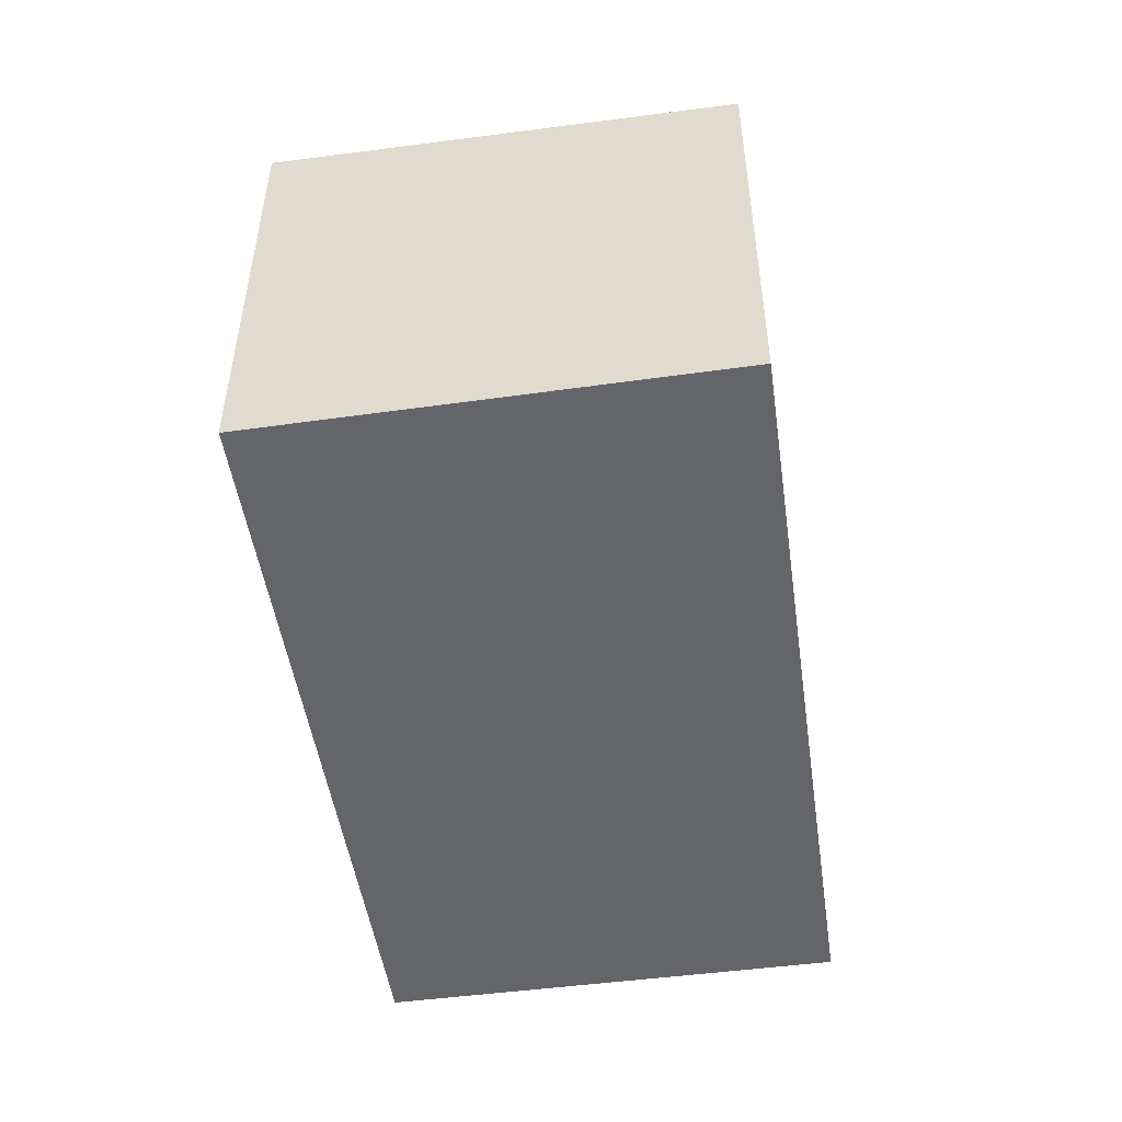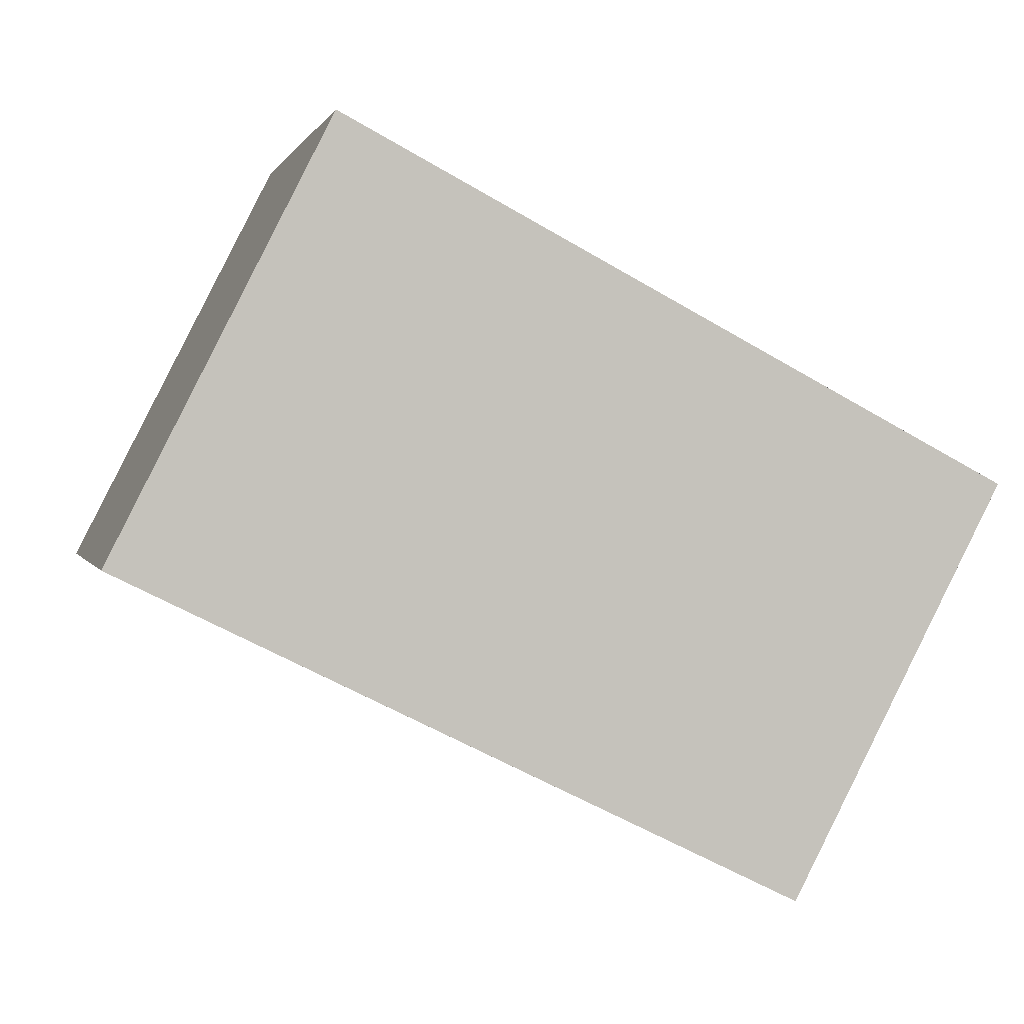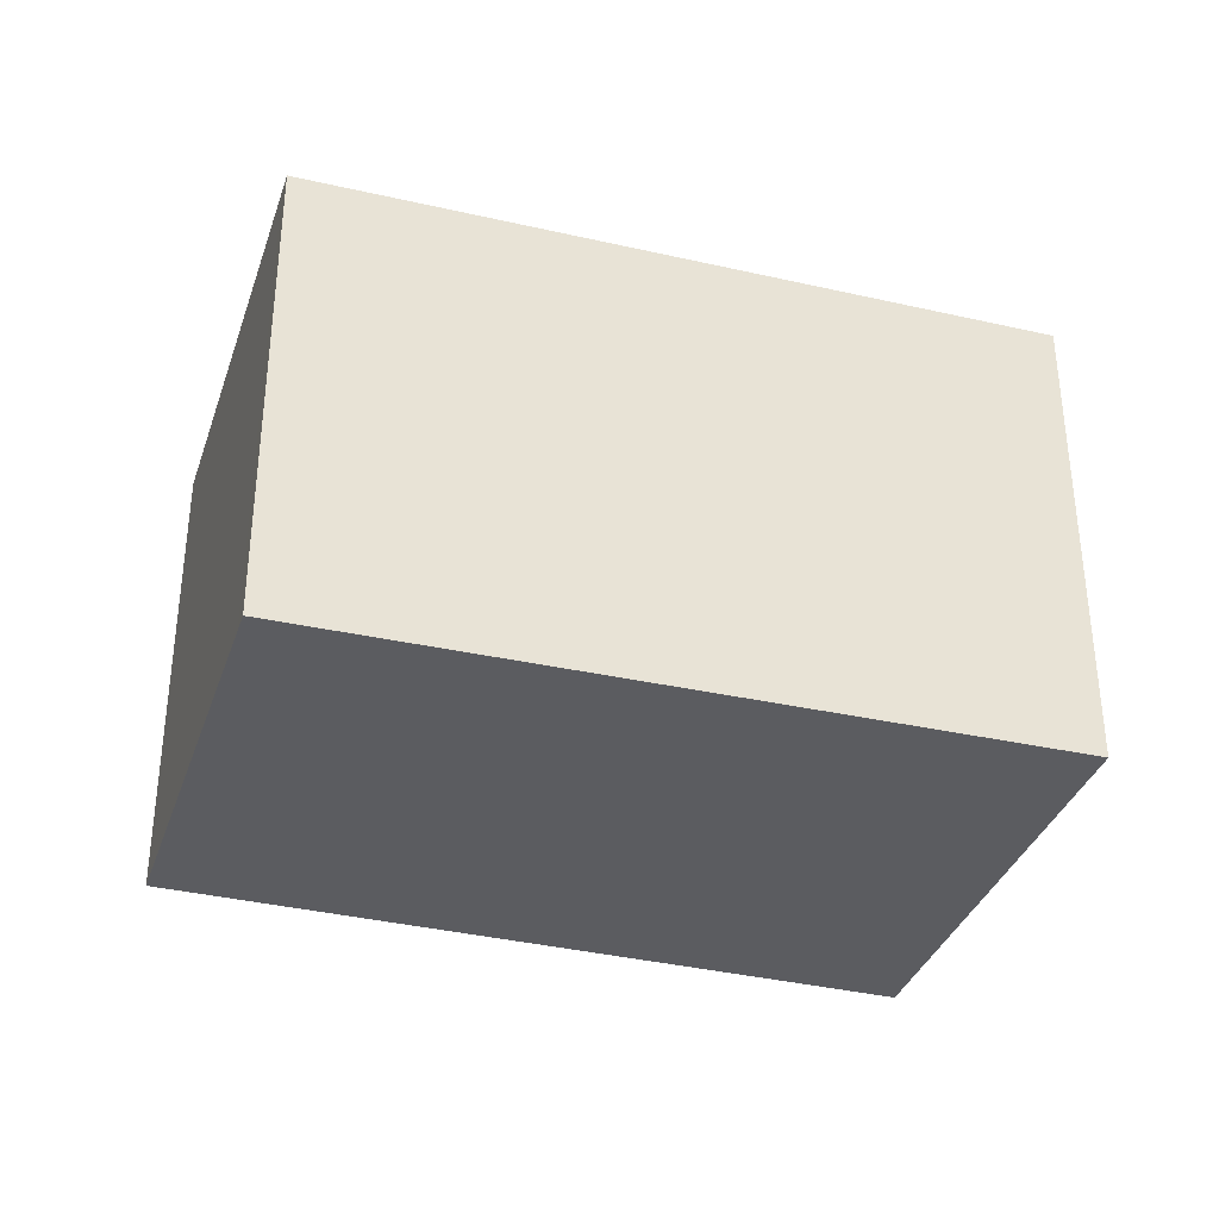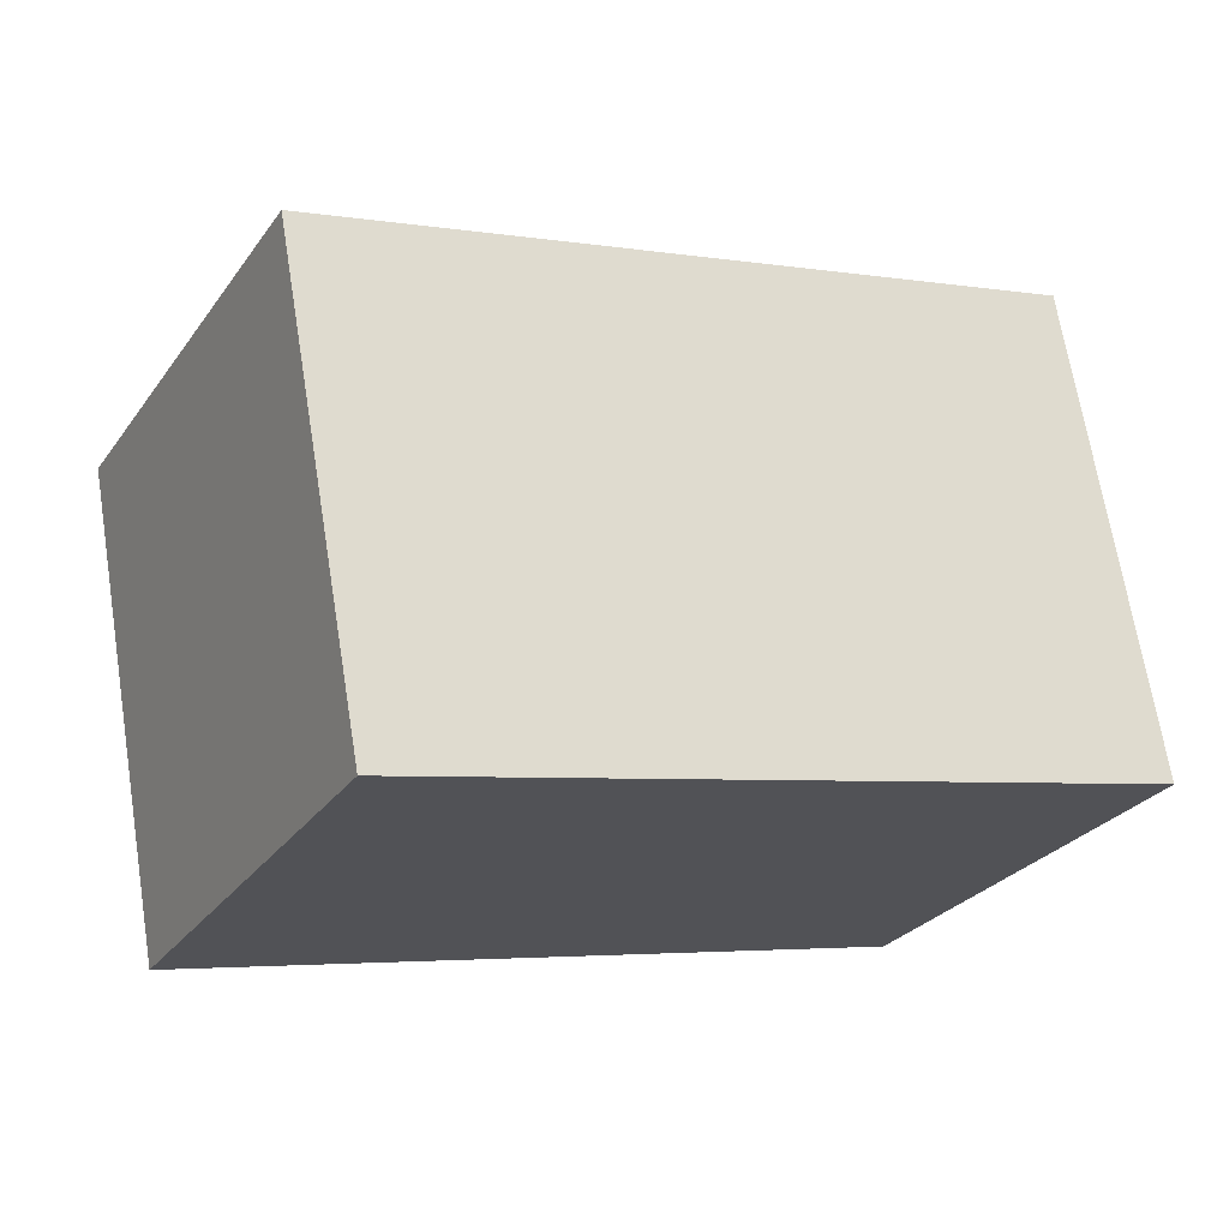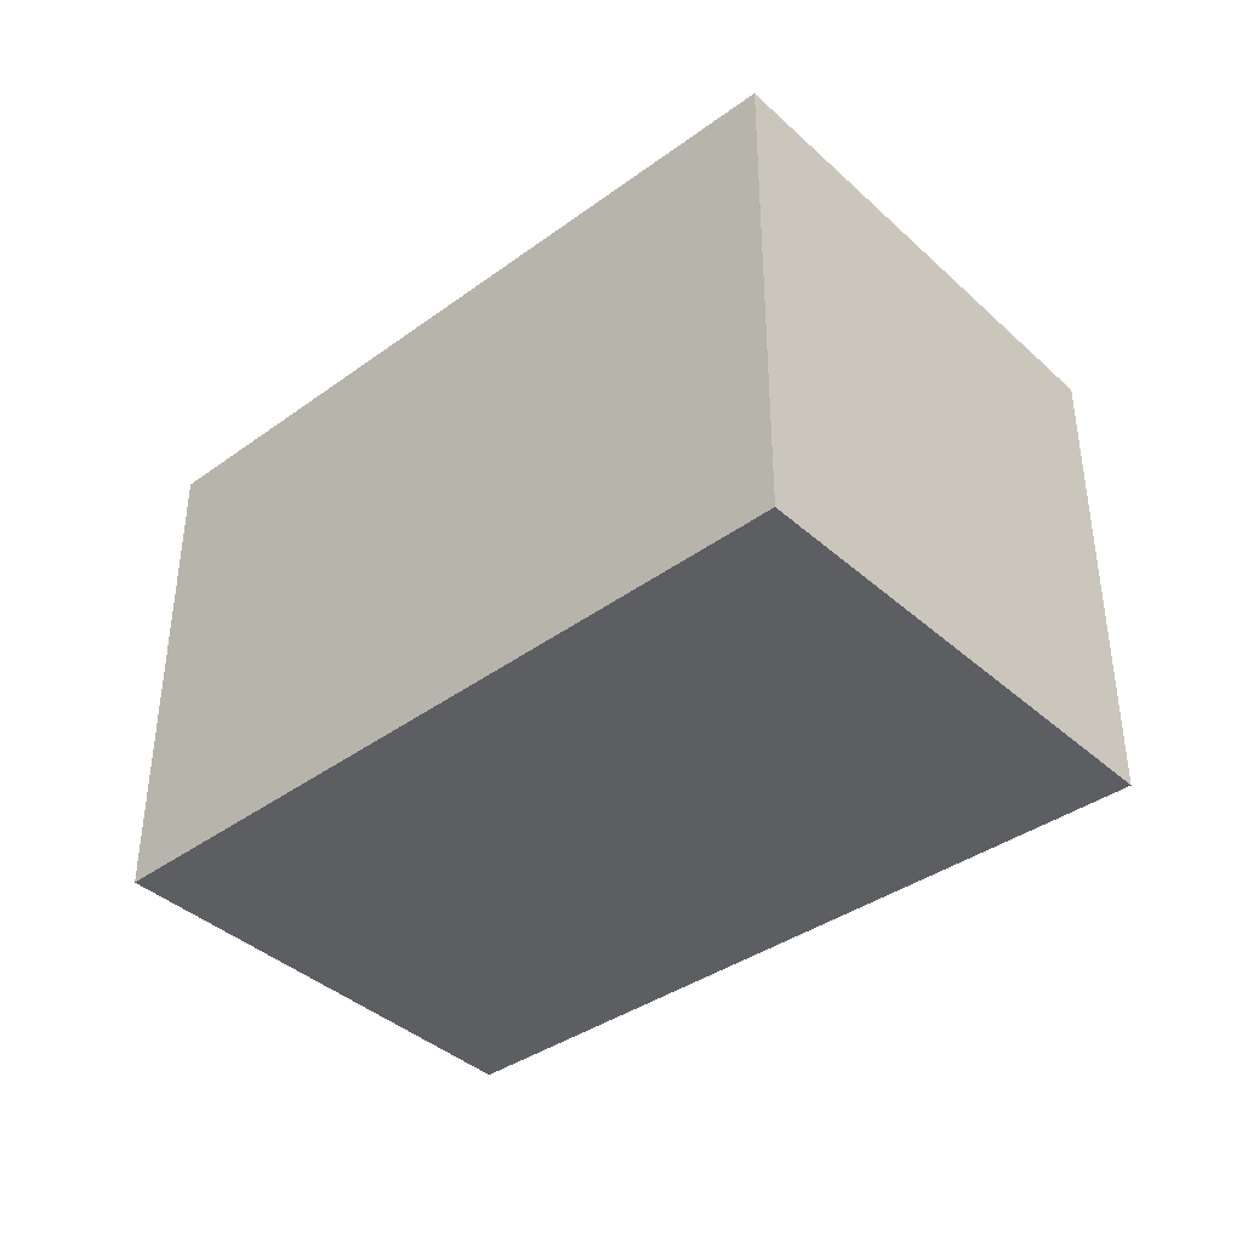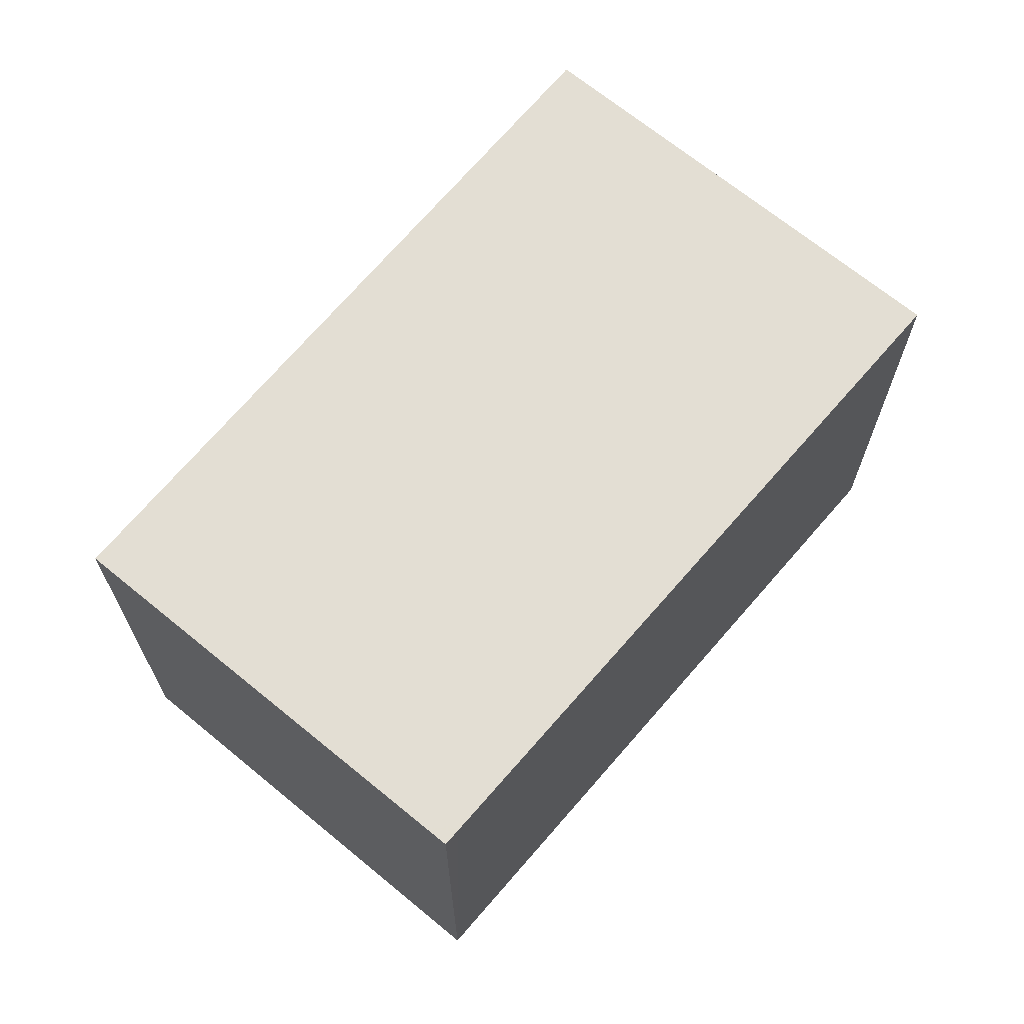
<metadata>
{"format":"obj","ext":"obj","renderer":"f3d","projection":"perspective","resolution":1024,"background":"white","views":[{"elev":-51.6,"azim":125.5,"up":"+Z"},{"elev":0.9,"azim":166.6,"up":"+Y"},{"elev":-35.0,"azim":9.7,"up":"+Z"},{"elev":68.5,"azim":170.8,"up":"+Y"},{"elev":-39.2,"azim":68.8,"up":"+Z"},{"elev":68.0,"azim":-22.9,"up":"+Z"}]}
</metadata>
<code>
v -1982 -2123 2.479
v -1986 -2125 2.498
v -1987 -2122 2.456
v -1983 -2121 2.434
v -1983 -2121 2.435
v -1987 -2123 2.456
v -1986 -2124 2.496
v -1982 -2123 2.477
v -1983 -2121 2.435
v -1982 -2123 2.477
v -1982 -2123 2.479
v -1985 -2124 2.496
v -1986 -2122 2.456
v -1985 -2125 2.498
v -1983 -2121 2.434
v -1987 -2122 2.455
v -1982 -2123 2.479
v -1982 -2123 2.479
v -1982 -2123 4.441e-16
v -1982 -2123 0
v -1986 -2124 2.496
v -1986 -2125 2.498
v -1986 -2125 4.441e-16
v -1986 -2124 0
v -1987 -2122 2.455
v -1987 -2122 2.456
v -1987 -2122 0
v -1987 -2122 0
v -1983 -2121 2.435
v -1983 -2121 2.434
v -1983 -2121 0
v -1983 -2121 0
v -1982 -2123 2.477
v -1983 -2121 2.435
v -1983 -2121 0
v -1982 -2123 0
v -1987 -2122 2.456
v -1987 -2123 2.456
v -1987 -2123 0
v -1987 -2122 0
v -1987 -2123 2.456
v -1986 -2124 2.496
v -1986 -2124 0
v -1987 -2123 0
v -1982 -2123 2.479
v -1982 -2123 2.477
v -1982 -2123 0
v -1982 -2123 4.441e-16
v -1985 -2125 2.498
v -1982 -2123 2.479
v -1982 -2123 0
v -1985 -2125 -4.441e-16
v -1986 -2125 2.498
v -1985 -2125 2.498
v -1985 -2125 -4.441e-16
v -1986 -2125 4.441e-16
v -1983 -2121 2.434
v -1983 -2121 2.434
v -1983 -2121 0
v -1983 -2121 0
v -1983 -2121 2.434
v -1987 -2122 2.455
v -1987 -2122 0
v -1983 -2121 0
v -1982 -2123 0
v -1986 -2125 0
v -1987 -2122 0
v -1983 -2121 0
f 16 15 9 13
f 12 10 11 14
f 13 9 10 12
f 9 5 8 10
f 10 8 1 11
f 12 7 6 13
f 14 2 7 12
f 15 4 5 9
f 13 6 3 16
f 18 19 20 17
f 22 23 24 21
f 26 27 28 25
f 30 31 32 29
f 34 35 36 33
f 38 39 40 37
f 42 43 44 41
f 46 47 48 45
f 50 51 52 49
f 54 55 56 53
f 58 59 60 57
f 62 63 64 61
f 66 67 68 65

</code>
